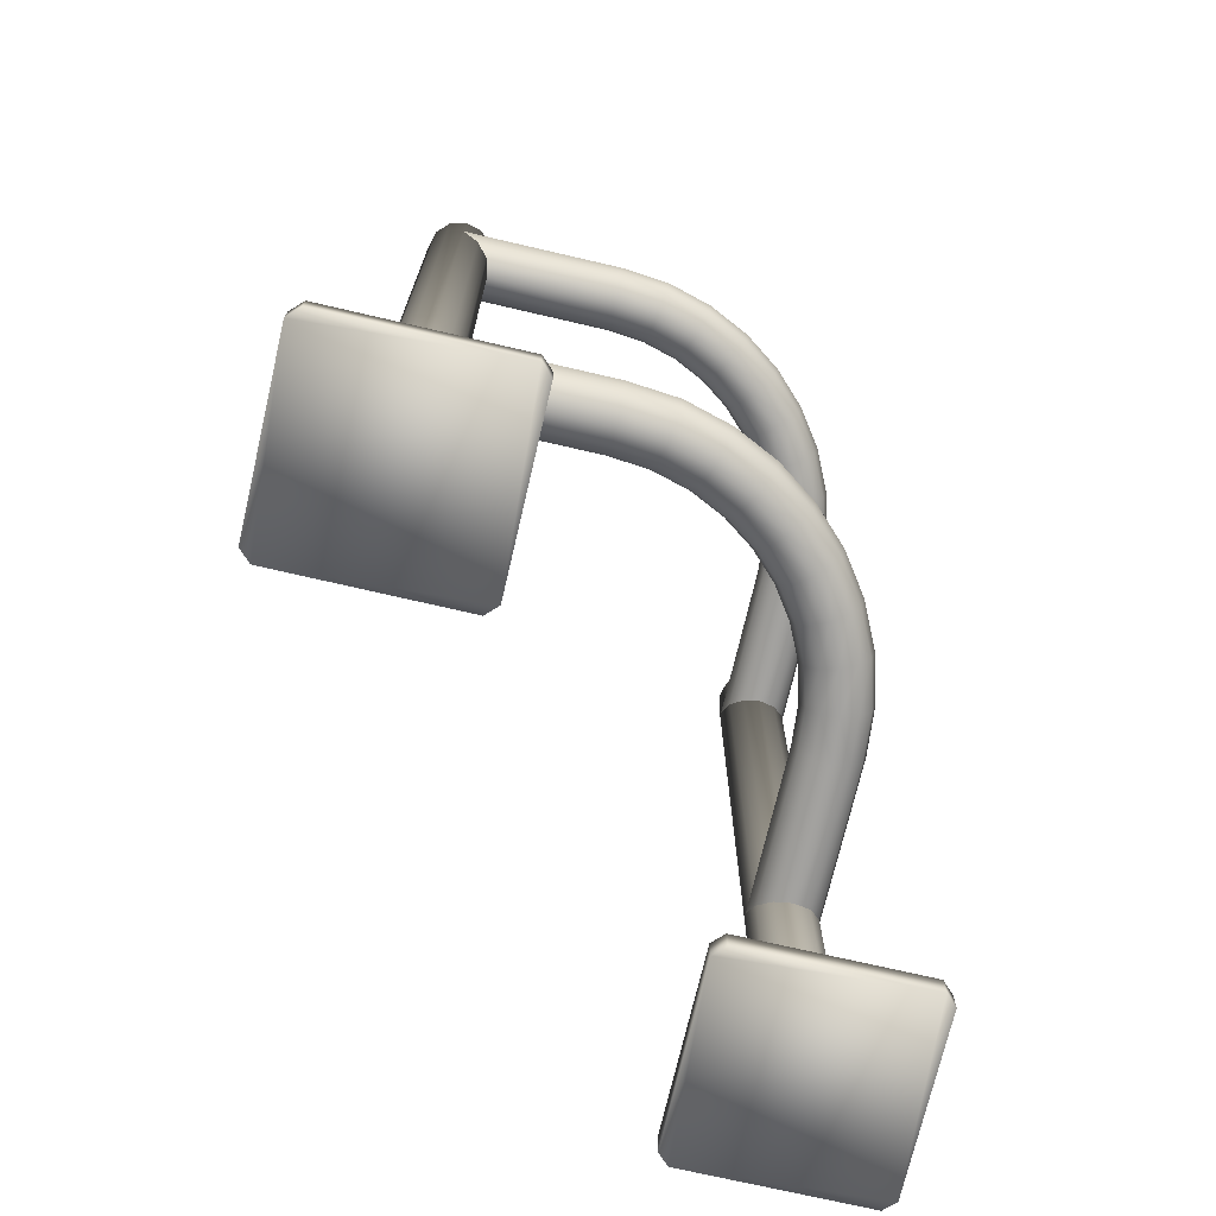
<metadata>
{"format":"obj","ext":"obj","renderer":"f3d","projection":"perspective","resolution":1024,"background":"white","views":[{"elev":-72.3,"azim":-13.1,"up":"+Y"}]}
</metadata>
<code>
v  8.944 5.151 43.83
v  8.944 2.737 43.83
v  9.935 2.737 42.12
v  9.935 5.151 42.12
v  8.944 2.737 40.4
v  8.944 5.151 40.4
v  6.962 2.737 40.4
v  6.962 5.151 40.4
v  5.97 2.737 42.12
v  5.97 5.151 42.12
v  6.962 2.737 43.83
v  6.962 5.151 43.83
v  -6.962 5.151 59.6
v  -6.962 2.737 59.6
v  -5.97 2.737 57.88
v  -5.97 5.151 57.88
v  -6.962 2.737 56.17
v  -6.962 5.151 56.17
v  -8.944 2.737 56.17
v  -8.944 5.151 56.17
v  -9.935 2.737 57.88
v  -9.935 5.151 57.88
v  -8.944 2.737 59.6
v  -8.944 5.151 59.6
v  58.94 5.151 -6.166
v  58.94 2.737 -6.166
v  59.94 2.737 -7.883
v  59.94 5.151 -7.883
v  58.94 2.737 -9.6
v  58.94 5.151 -9.6
v  56.96 2.737 -9.6
v  56.96 5.151 -9.6
v  55.97 2.737 -7.883
v  55.97 5.151 -7.883
v  56.96 2.737 -6.166
v  56.96 5.151 -6.166
v  43.04 5.151 9.6
v  43.04 2.737 9.6
v  44.03 2.737 7.883
v  44.03 5.151 7.883
v  43.04 2.737 6.166
v  43.04 5.151 6.166
v  41.06 2.737 6.166
v  41.06 5.151 6.166
v  40.06 2.737 7.883
v  40.06 5.151 7.883
v  41.06 2.737 9.6
v  41.06 5.151 9.6
v  3.476 2.737 47.99
v  4.013 105.4 50
v  4.013 2.737 50
v  3.476 105.4 47.99
v  2.007 2.737 46.52
v  2.007 105.4 46.52
v  0 105.4 45.99
v  0 2.737 45.99
v  -2.007 2.737 46.52
v  -2.007 105.4 46.52
v  -3.475 2.737 47.99
v  -3.475 105.4 47.99
v  -4.013 2.737 50
v  -4.013 105.4 50
v  -3.475 105.4 52.01
v  -3.475 2.737 52.01
v  -2.007 2.737 53.48
v  -2.007 105.4 53.48
v  0 105.4 54.01
v  0 2.737 54.01
v  2.007 2.737 53.48
v  2.007 105.4 53.48
v  3.476 105.4 52.01
v  3.476 2.737 52.01
v  11.85 2.737 39.48
v  11.85 2.737 60.52
v  11.85 -0.0001 60.52
v  11.85 -0.0001 39.48
v  10.52 2.737 38.15
v  10.52 -0.0001 38.15
v  -10.52 2.737 38.15
v  -10.52 -0.0001 38.15
v  -11.85 2.737 39.48
v  -11.85 -0.0001 39.48
v  -11.85 2.737 60.52
v  -11.85 -0.0001 60.52
v  -10.52 2.737 61.85
v  -10.52 -0.0001 61.85
v  10.52 2.737 61.85
v  10.52 -0.0001 61.85
v  -6.962 5.151 43.83
v  -8.944 2.737 43.83
v  -6.962 2.737 43.83
v  -8.944 5.151 43.83
v  -9.935 2.737 42.12
v  -9.935 5.151 42.12
v  -8.944 2.737 40.4
v  -8.944 5.151 40.4
v  -6.962 2.737 40.4
v  -6.962 5.151 40.4
v  -5.97 2.737 42.12
v  -5.97 5.151 42.12
v  8.944 5.151 59.6
v  6.962 2.737 59.6
v  8.944 2.737 59.6
v  6.962 5.151 59.6
v  5.97 2.737 57.88
v  5.97 5.151 57.88
v  6.962 2.737 56.17
v  6.962 5.151 56.17
v  8.944 2.737 56.17
v  8.944 5.151 56.17
v  9.935 2.737 57.88
v  9.935 5.151 57.88
v  61.85 2.737 -10.52
v  61.85 2.737 10.52
v  61.85 -0.0001 10.52
v  61.85 -0.0001 -10.52
v  60.52 2.737 -11.85
v  60.52 -0.0001 -11.85
v  39.48 2.737 -11.85
v  39.48 -0.0001 -11.85
v  38.15 2.737 -10.52
v  38.15 -0.0001 -10.52
v  38.15 2.737 10.52
v  38.15 -0.0001 10.52
v  39.48 2.737 11.85
v  39.48 -0.0001 11.85
v  60.52 2.737 11.85
v  60.52 -0.0001 11.85
v  43.04 5.151 -6.166
v  41.06 2.737 -6.166
v  43.04 2.737 -6.166
v  41.06 5.151 -6.166
v  40.06 2.737 -7.883
v  40.06 5.151 -7.883
v  41.06 2.737 -9.6
v  41.06 5.151 -9.6
v  43.04 2.737 -9.6
v  43.04 5.151 -9.6
v  44.03 2.737 -7.883
v  44.03 5.151 -7.883
v  58.94 5.151 9.6
v  56.96 2.737 9.6
v  58.94 2.737 9.6
v  56.96 5.151 9.6
v  55.97 2.737 7.883
v  55.97 5.151 7.883
v  56.96 2.737 6.166
v  56.96 5.151 6.166
v  58.94 2.737 6.166
v  58.94 5.151 6.166
v  59.94 2.737 7.883
v  59.94 5.151 7.883
v  50 105.4 4.013
v  47.99 2.737 3.475
v  50 2.737 4.013
v  47.99 105.4 3.475
v  46.52 105.4 2.006
v  46.52 2.737 2.006
v  45.99 2.737 -0.0002
v  45.99 105.4 -0.0002
v  46.52 105.4 -2.007
v  46.52 2.737 -2.007
v  47.99 105.4 -3.476
v  47.99 2.737 -3.476
v  50 105.4 -4.013
v  50 2.737 -4.013
v  52.01 2.737 -3.476
v  52.01 105.4 -3.476
v  53.48 105.4 -2.007
v  53.48 2.737 -2.007
v  54.01 105.4 -0.0002
v  54.01 2.737 -0.0002
v  53.48 105.4 2.006
v  53.48 2.737 2.006
v  52.01 2.737 3.475
v  52.01 105.4 3.475
v  50 31.92 20
v  50 31.92 4.013
v  52.01 32.45 20.09
v  52.01 32.45 3.475
v  49.52 31.92 25.39
v  53.48 33.92 20.16
v  53.48 33.92 2.006
v  51.5 32.45 25.75
v  50.01 32.45 31.16
v  48.12 31.92 30.46
v  52.95 33.92 26.01
v  47.64 32.45 36.15
v  45.9 31.92 35.13
v  51.39 33.92 31.68
v  48.91 33.92 36.9
v  44.48 32.45 40.62
v  42.94 31.92 39.32
v  39.32 31.92 42.94
v  45.61 33.92 41.57
v  40.62 32.45 44.48
v  35.13 31.92 45.9
v  36.15 32.45 47.64
v  30.46 31.92 48.12
v  41.57 33.92 45.61
v  31.16 32.45 50.01
v  25.39 31.92 49.52
v  36.9 33.92 48.91
v  25.75 32.45 51.5
v  31.68 33.92 51.39
v  37.17 35.93 49.38
v  20 32.45 52.01
v  20 31.92 50
v  4.013 31.92 50
v  3.476 32.45 52.01
v  20 33.92 53.48
v  2.007 33.92 53.48
v  26.01 33.92 52.95
v  20 35.93 54.01
v  0.0001 35.93 54.01
v  2.007 37.94 53.48
v  26.11 35.93 53.48
v  20 37.94 53.48
v  3.476 39.41 52.01
v  26.01 37.94 52.95
v  31.87 35.93 51.9
v  31.68 37.94 51.39
v  25.75 39.41 51.5
v  20 39.41 52.01
v  4.013 39.94 50
v  36.9 37.94 48.91
v  31.16 39.41 50.01
v  25.39 39.94 49.52
v  20 39.94 50
v  20 39.41 47.99
v  3.476 39.41 47.99
v  30.46 39.94 48.12
v  20 37.94 46.52
v  2.007 37.94 46.52
v  25.03 39.41 47.53
v  20 35.93 45.99
v  0.0001 35.93 45.99
v  2.007 33.92 46.52
v  24.77 37.94 46.08
v  20 33.92 46.52
v  3.476 32.45 47.99
v  24.67 35.93 45.55
v  20 32.45 47.99
v  25.03 32.45 47.53
v  24.77 33.92 46.08
v  29.76 32.45 46.23
v  29.06 35.93 44.34
v  29.25 33.92 44.85
v  34.12 32.45 44.16
v  33.1 35.93 42.42
v  38.02 32.45 41.4
v  33.37 33.92 42.89
v  41.4 32.45 38.02
v  37.07 33.92 40.27
v  36.73 35.93 39.86
v  29.25 37.94 44.85
v  33.37 37.94 42.89
v  29.76 39.41 46.23
v  34.12 39.41 44.16
v  35.13 39.94 45.9
v  36.15 39.41 47.64
v  39.32 39.94 42.94
v  41.57 37.94 45.61
v  40.62 39.41 44.48
v  41.92 35.93 46.02
v  45.61 37.94 41.57
v  46.02 35.93 41.92
v  49.38 35.93 37.17
v  44.48 39.41 40.62
v  51.9 35.93 31.87
v  48.91 37.94 36.9
v  47.64 39.41 36.15
v  53.48 35.93 26.11
v  51.39 37.94 31.68
v  50.01 39.41 31.16
v  54.01 35.93 20.18
v  54.01 35.93 -0.0003
v  53.48 37.94 2.006
v  52.95 37.94 26.01
v  53.48 37.94 20.16
v  52.01 39.41 3.475
v  51.5 39.41 25.75
v  52.01 39.41 20.09
v  50 39.94 4.013
v  49.52 39.94 25.39
v  50 39.94 20
v  47.99 39.41 19.91
v  47.99 39.41 3.475
v  47.53 39.41 25.03
v  48.12 39.94 30.46
v  46.52 37.94 19.84
v  46.52 37.94 2.006
v  45.9 39.94 35.13
v  46.23 39.41 29.76
v  46.08 37.94 24.77
v  42.94 39.94 39.32
v  44.16 39.41 34.12
v  38.02 39.41 41.4
v  41.4 39.41 38.02
v  37.07 37.94 40.27
v  40.27 37.94 37.07
v  39.86 35.93 36.73
v  42.89 37.94 33.37
v  40.27 33.92 37.07
v  42.89 33.92 33.37
v  42.42 35.93 33.1
v  44.85 37.94 29.25
v  44.35 35.93 29.06
v  44.85 33.92 29.25
v  44.16 32.45 34.12
v  46.23 32.45 29.76
v  46.08 33.92 24.77
v  47.53 32.45 25.03
v  47.99 32.45 19.91
v  47.99 32.45 3.475
v  46.52 33.92 19.84
v  46.52 33.92 2.006
v  45.55 35.93 24.67
v  45.99 35.93 19.82
v  45.99 35.93 -0.0003
v  50 95.05 20
v  50 95.05 4.013
v  52.01 95.58 20.09
v  52.01 95.58 3.475
v  49.52 95.05 25.39
v  53.48 97.05 20.16
v  53.48 97.05 2.006
v  51.5 95.58 25.75
v  50.01 95.58 31.16
v  48.12 95.05 30.46
v  52.95 97.05 26.01
v  47.64 95.58 36.15
v  45.9 95.05 35.13
v  51.39 97.05 31.68
v  48.91 97.05 36.9
v  44.48 95.58 40.62
v  42.94 95.05 39.32
v  39.32 95.05 42.94
v  45.61 97.05 41.57
v  40.62 95.58 44.48
v  35.13 95.05 45.9
v  36.15 95.58 47.64
v  30.46 95.05 48.12
v  41.57 97.05 45.61
v  31.16 95.58 50.01
v  25.39 95.05 49.52
v  36.9 97.05 48.91
v  25.75 95.58 51.5
v  31.68 97.05 51.39
v  37.17 99.06 49.38
v  20 95.58 52.01
v  4.013 95.05 50
v  20 95.05 50
v  3.476 95.58 52.01
v  20 97.05 53.48
v  31.68 101.1 51.39
v  26.01 101.1 52.95
v  26.11 99.06 53.48
v  31.87 99.06 51.9
v  25.75 102.5 51.5
v  20 101.1 53.48
v  20 102.5 52.01
v  3.476 102.5 52.01
v  4.013 103.1 50
v  36.9 101.1 48.91
v  31.16 102.5 50.01
v  25.39 103.1 49.52
v  20 103.1 50
v  20 102.5 47.99
v  3.476 102.5 47.99
v  30.46 103.1 48.12
v  20 101.1 46.52
v  2.007 101.1 46.52
v  25.03 102.5 47.53
v  20 99.06 45.99
v  0.0001 99.06 45.99
v  2.007 97.05 46.52
v  20 97.05 46.52
v  3.476 95.58 47.99
v  24.67 99.06 45.55
v  24.77 101.1 46.08
v  20 95.58 47.99
v  25.03 95.58 47.53
v  29.76 95.58 46.23
v  24.77 97.05 46.08
v  29.06 99.06 44.34
v  29.25 97.05 44.85
v  34.12 95.58 44.16
v  33.1 99.06 42.42
v  38.02 95.58 41.4
v  29.25 101.1 44.85
v  33.37 101.1 42.89
v  36.73 99.06 39.86
v  29.76 102.5 46.23
v  41.92 99.06 46.02
v  45.61 101.1 41.57
v  40.62 102.5 44.48
v  41.57 101.1 45.61
v  46.02 99.06 41.92
v  49.38 99.06 37.17
v  44.48 102.5 40.62
v  39.32 103.1 42.94
v  51.9 99.06 31.87
v  48.91 101.1 36.9
v  47.64 102.5 36.15
v  53.48 99.06 26.11
v  51.39 101.1 31.68
v  50.01 102.5 31.16
v  54.01 99.06 20.18
v  52.95 101.1 26.01
v  53.48 101.1 2.006
v  53.48 101.1 20.16
v  52.01 102.5 3.475
v  51.5 102.5 25.75
v  52.01 102.5 20.09
v  50 103.1 4.013
v  49.52 103.1 25.39
v  50 103.1 20
v  47.99 102.5 19.91
v  47.99 102.5 3.475
v  47.53 102.5 25.03
v  48.12 103.1 30.46
v  46.52 101.1 19.84
v  46.52 101.1 2.006
v  45.9 103.1 35.13
v  34.12 102.5 44.16
v  38.02 102.5 41.4
v  42.94 103.1 39.32
v  41.4 102.5 38.02
v  44.16 102.5 34.12
v  37.07 101.1 40.27
v  40.27 101.1 37.07
v  39.86 99.06 36.73
v  37.07 97.05 40.27
v  42.89 101.1 33.37
v  40.27 97.05 37.07
v  41.4 95.58 38.02
v  42.89 97.05 33.37
v  42.42 99.06 33.1
v  44.85 101.1 29.25
v  46.23 102.5 29.76
v  46.08 101.1 24.77
v  46.23 95.58 29.76
v  46.08 97.05 24.77
v  44.85 97.05 29.25
v  44.35 99.06 29.06
v  47.53 95.58 25.03
v  47.99 95.58 19.91
v  47.99 95.58 3.475
v  46.52 97.05 19.84
v  46.52 97.05 2.006
v  45.55 99.06 24.67
v  2.007 97.05 53.48
v  26.01 97.05 52.95
v  20 99.06 54.01
v  0.0001 99.06 54.01
v  2.007 101.1 53.48
v  33.37 97.05 42.89
v  35.13 103.1 45.9
v  36.15 102.5 47.64
v  54.01 99.06 -0.0003
v  44.16 95.58 34.12
v  45.99 99.06 19.82
v  45.99 99.06 -0.0003
o UnrealEdObject
g UnrealEdObject
f 1 2 3
f 4 1 3
f 4 3 5
f 6 4 5
f 6 5 7
f 8 6 7
f 8 7 9
f 10 8 9
f 10 9 11
f 12 10 11
f 12 11 2
f 1 12 2
f 13 14 15
f 16 13 15
f 16 15 17
f 18 16 17
f 18 17 19
f 20 18 19
f 20 19 21
f 22 20 21
f 22 21 23
f 24 22 23
f 24 23 14
f 13 24 14
f 25 26 27
f 28 25 27
f 28 27 29
f 30 28 29
f 30 29 31
f 32 30 31
f 32 31 33
f 34 32 33
f 34 33 35
f 36 34 35
f 36 35 26
f 25 36 26
f 37 38 39
f 40 37 39
f 40 39 41
f 42 40 41
f 42 41 43
f 44 42 43
f 44 43 45
f 46 44 45
f 46 45 47
f 48 46 47
f 48 47 38
f 37 48 38
f 49 50 51
f 50 49 52
f 53 52 49
f 52 53 54
f 54 53 55
f 55 53 56
f 57 55 56
f 55 57 58
f 59 58 57
f 58 59 60
f 61 60 59
f 60 61 62
f 62 61 63
f 63 61 64
f 65 63 64
f 63 65 66
f 66 65 67
f 67 65 68
f 69 67 68
f 67 69 70
f 70 69 71
f 71 69 72
f 51 71 72
f 71 51 50
f 73 74 75
f 73 75 76
f 73 76 77
f 77 76 78
f 79 77 78
f 79 78 80
f 79 80 81
f 81 80 82
f 83 81 82
f 83 82 84
f 84 85 83
f 85 84 86
f 87 85 86
f 87 86 88
f 87 88 74
f 74 88 75
f 89 90 91
f 89 92 90
f 92 93 90
f 92 94 93
f 94 95 93
f 94 96 95
f 96 97 95
f 96 98 97
f 98 99 97
f 98 100 99
f 100 91 99
f 100 89 91
f 100 92 89
f 92 100 94
f 98 94 100
f 94 98 96
f 101 102 103
f 101 104 102
f 104 105 102
f 104 106 105
f 106 107 105
f 106 108 107
f 108 109 107
f 108 110 109
f 110 111 109
f 110 112 111
f 112 103 111
f 112 101 103
f 106 110 108
f 106 112 110
f 112 106 104
f 112 104 101
f 113 114 115
f 113 115 116
f 113 116 117
f 117 116 118
f 119 117 118
f 119 118 120
f 119 120 121
f 121 120 122
f 123 121 122
f 123 122 124
f 123 124 125
f 125 124 126
f 127 125 126
f 127 126 128
f 127 128 114
f 114 128 115
f 129 130 131
f 129 132 130
f 132 133 130
f 132 134 133
f 134 135 133
f 134 136 135
f 136 137 135
f 136 138 137
f 138 139 137
f 138 140 139
f 140 131 139
f 140 129 131
f 140 132 129
f 132 140 134
f 138 134 140
f 134 138 136
f 141 142 143
f 141 144 142
f 144 145 142
f 144 146 145
f 146 147 145
f 146 148 147
f 148 149 147
f 148 150 149
f 150 151 149
f 150 152 151
f 152 143 151
f 152 141 143
f 146 150 148
f 146 152 150
f 152 146 144
f 152 144 141
f 8 4 6
f 4 8 10
f 4 10 12
f 4 12 1
f 13 22 24
f 16 22 13
f 18 22 16
f 22 18 20
f 32 28 30
f 28 32 34
f 28 34 36
f 28 36 25
f 37 46 48
f 40 46 37
f 42 46 40
f 46 42 44
f 153 154 155
f 156 154 153
f 157 154 156
f 154 157 158
f 157 159 158
f 160 159 157
f 161 159 160
f 159 161 162
f 163 162 161
f 162 163 164
f 165 164 163
f 164 165 166
f 165 167 166
f 168 167 165
f 169 167 168
f 167 169 170
f 171 170 169
f 170 171 172
f 173 172 171
f 172 173 174
f 173 175 174
f 176 175 173
f 153 175 176
f 175 153 155
f 50 52 54
f 55 50 54
f 50 55 58
f 50 70 71
f 58 60 62
f 50 66 70
f 50 58 66
f 66 58 62
f 66 67 70
f 66 62 63
f 171 169 168
f 165 171 168
f 171 165 163
f 171 176 173
f 163 161 160
f 171 156 176
f 171 163 156
f 156 163 160
f 156 153 176
f 156 160 157
f 84 88 86
f 76 75 88
f 88 84 76
f 76 84 80
f 76 80 78
f 84 82 80
f 85 81 83
f 77 79 81
f 77 81 85
f 74 77 85
f 85 87 74
f 77 74 73
f 124 128 126
f 116 115 128
f 128 124 116
f 116 124 120
f 116 120 118
f 124 122 120
f 125 121 123
f 117 119 121
f 117 121 125
f 114 117 125
f 125 127 114
f 117 114 113
f 177 178 179
f 179 178 180
f 179 181 177
f 180 182 179
f 182 180 183
f 181 179 184
f 182 184 179
f 185 181 184
f 181 185 186
f 184 182 187
f 188 186 185
f 186 188 189
f 184 190 185
f 190 184 187
f 185 191 188
f 191 185 190
f 192 189 188
f 189 192 193
f 194 193 192
f 188 195 192
f 195 188 191
f 192 196 194
f 196 192 195
f 197 194 196
f 196 198 197
f 199 197 198
f 198 196 200
f 195 200 196
f 198 201 199
f 201 202 199
f 200 203 198
f 201 198 203
f 201 204 202
f 203 205 201
f 204 201 205
f 200 206 203
f 207 202 204
f 202 207 208
f 207 209 208
f 209 207 210
f 211 210 207
f 204 211 207
f 211 212 210
f 211 204 213
f 205 213 204
f 214 212 211
f 213 214 211
f 212 214 215
f 214 216 215
f 205 217 213
f 214 213 217
f 216 214 218
f 216 218 219
f 220 214 217
f 220 218 214
f 217 205 221
f 203 221 205
f 221 203 206
f 222 220 217
f 222 217 221
f 223 218 220
f 222 223 220
f 224 219 218
f 218 223 224
f 219 224 225
f 226 222 221
f 226 221 206
f 223 222 227
f 226 227 222
f 228 224 223
f 227 228 223
f 229 225 224
f 224 228 229
f 230 225 229
f 228 230 229
f 230 231 225
f 228 227 232
f 233 231 230
f 231 233 234
f 230 228 235
f 235 233 230
f 232 235 228
f 234 233 236
f 234 236 237
f 237 236 238
f 233 235 239
f 238 236 240
f 238 240 241
f 233 242 236
f 242 240 236
f 233 239 242
f 243 241 240
f 241 243 209
f 208 209 243
f 202 208 243
f 202 243 244
f 244 243 240
f 199 202 244
f 244 240 245
f 240 242 245
f 199 244 246
f 246 244 245
f 197 199 246
f 247 245 242
f 239 247 242
f 246 245 248
f 245 247 248
f 246 249 197
f 249 246 248
f 194 197 249
f 250 248 247
f 249 251 194
f 193 194 251
f 248 252 249
f 251 249 252
f 248 250 252
f 251 253 193
f 252 254 251
f 253 251 254
f 255 252 250
f 252 255 254
f 256 250 247
f 239 256 247
f 257 255 250
f 256 257 250
f 239 258 256
f 258 239 235
f 235 232 258
f 259 256 258
f 256 259 257
f 260 258 232
f 258 260 259
f 232 261 260
f 261 232 227
f 227 226 261
f 262 259 260
f 263 261 226
f 263 226 206
f 264 260 261
f 261 263 264
f 260 264 262
f 263 206 265
f 206 200 265
f 195 265 200
f 266 264 263
f 266 263 265
f 265 195 267
f 266 265 267
f 268 267 195
f 268 266 267
f 268 195 191
f 264 266 269
f 269 262 264
f 270 268 191
f 270 191 190
f 266 268 271
f 270 271 268
f 266 272 269
f 266 271 272
f 273 270 190
f 273 190 187
f 271 270 274
f 273 274 270
f 271 275 272
f 271 274 275
f 276 273 187
f 276 187 182
f 183 276 182
f 277 276 183
f 276 277 278
f 274 273 279
f 276 279 273
f 278 280 276
f 279 276 280
f 281 280 278
f 274 279 282
f 280 282 279
f 274 282 275
f 280 281 283
f 282 280 283
f 284 283 281
f 275 282 285
f 283 285 282
f 283 284 286
f 285 283 286
f 284 287 286
f 287 284 288
f 286 289 285
f 289 286 287
f 275 285 290
f 290 285 289
f 272 275 290
f 288 291 287
f 291 288 292
f 272 290 293
f 269 272 293
f 290 289 294
f 293 290 294
f 287 295 289
f 294 289 295
f 295 287 291
f 269 293 296
f 262 269 296
f 293 294 297
f 296 293 297
f 296 298 262
f 259 262 298
f 298 257 259
f 298 296 299
f 296 297 299
f 257 298 300
f 299 300 298
f 257 300 255
f 300 299 301
f 300 302 255
f 300 301 302
f 302 254 255
f 299 303 301
f 303 302 301
f 299 297 303
f 254 302 304
f 254 304 253
f 302 305 304
f 305 253 304
f 302 303 306
f 302 306 305
f 297 307 303
f 307 306 303
f 297 294 307
f 294 295 307
f 306 307 308
f 295 308 307
f 306 309 305
f 306 308 309
f 253 305 310
f 309 310 305
f 310 193 253
f 193 310 189
f 311 189 310
f 310 309 311
f 189 311 186
f 312 311 309
f 308 312 309
f 313 186 311
f 311 312 313
f 186 313 181
f 313 177 181
f 177 313 314
f 312 314 313
f 314 178 177
f 178 314 315
f 316 315 314
f 314 312 316
f 315 316 317
f 308 318 312
f 318 316 312
f 308 295 318
f 291 318 295
f 319 317 316
f 318 319 316
f 318 291 319
f 317 319 320
f 292 319 291
f 319 292 320
f 321 322 323
f 323 322 324
f 323 325 321
f 324 326 323
f 326 324 327
f 325 323 328
f 326 328 323
f 329 325 328
f 325 329 330
f 328 326 331
f 332 330 329
f 330 332 333
f 328 334 329
f 334 328 331
f 329 335 332
f 335 329 334
f 336 333 332
f 333 336 337
f 338 337 336
f 332 339 336
f 339 332 335
f 336 340 338
f 340 336 339
f 341 338 340
f 340 342 341
f 343 341 342
f 342 340 344
f 339 344 340
f 342 345 343
f 345 346 343
f 344 347 342
f 345 342 347
f 345 348 346
f 347 349 345
f 348 345 349
f 344 350 347
f 351 352 353
f 352 351 354
f 355 354 351
f 348 355 351
f 356 357 358
f 356 358 359
f 360 361 357
f 356 360 357
f 362 363 361
f 361 360 362
f 363 362 364
f 365 356 359
f 365 359 350
f 360 356 366
f 365 366 356
f 367 362 360
f 362 367 368
f 369 364 368
f 367 369 368
f 369 370 364
f 367 366 371
f 372 370 369
f 370 372 373
f 369 367 374
f 374 372 369
f 371 374 367
f 373 372 375
f 373 375 376
f 377 375 378
f 377 378 379
f 372 380 375
f 380 378 375
f 372 381 380
f 382 379 378
f 379 382 352
f 353 352 382
f 346 353 382
f 346 382 383
f 383 382 378
f 343 346 383
f 343 383 384
f 384 383 385
f 341 343 384
f 386 385 380
f 381 386 380
f 384 385 387
f 385 386 387
f 384 388 341
f 388 384 387
f 338 341 388
f 389 387 386
f 388 390 338
f 381 391 386
f 392 393 389
f 391 392 389
f 381 394 391
f 350 344 395
f 339 395 344
f 396 397 398
f 396 398 395
f 395 339 399
f 396 395 399
f 400 399 339
f 400 396 399
f 400 339 335
f 397 396 401
f 401 402 397
f 403 400 335
f 403 404 400
f 396 405 401
f 396 404 405
f 406 403 334
f 406 334 331
f 404 403 407
f 406 407 403
f 404 408 405
f 404 407 408
f 409 406 331
f 409 331 326
f 327 409 326
f 407 406 410
f 409 410 406
f 411 412 409
f 410 409 412
f 413 412 411
f 407 410 414
f 412 414 410
f 407 414 408
f 412 413 415
f 414 412 415
f 416 415 413
f 408 414 417
f 417 415 418
f 416 419 418
f 419 416 420
f 418 421 417
f 421 418 419
f 408 417 422
f 422 417 421
f 405 408 422
f 420 423 419
f 423 420 424
f 405 422 425
f 401 405 425
f 426 402 427
f 427 392 426
f 427 428 429
f 428 430 429
f 392 427 431
f 429 431 427
f 392 431 393
f 431 429 432
f 431 433 393
f 431 432 433
f 433 434 393
f 429 435 432
f 435 433 432
f 429 430 435
f 434 433 436
f 434 436 437
f 433 438 436
f 438 437 436
f 433 435 439
f 433 439 438
f 430 440 435
f 440 439 435
f 430 441 440
f 441 442 440
f 333 443 330
f 444 443 445
f 446 444 445
f 447 330 443
f 443 444 447
f 330 447 325
f 447 321 325
f 321 447 448
f 444 448 447
f 448 322 321
f 322 448 449
f 450 449 448
f 448 444 450
f 449 450 451
f 446 452 444
f 452 450 444
f 351 346 348
f 346 351 353
f 355 453 354
f 355 348 454
f 349 454 348
f 455 453 355
f 454 455 355
f 453 455 456
f 455 457 456
f 349 358 454
f 455 454 358
f 457 455 361
f 457 361 363
f 357 455 358
f 357 361 455
f 358 349 359
f 347 359 349
f 359 347 350
f 366 367 360
f 368 364 362
f 376 375 377
f 372 374 381
f 383 378 385
f 378 380 385
f 337 338 390
f 387 458 388
f 390 388 458
f 387 389 458
f 390 437 337
f 458 434 390
f 437 390 434
f 393 458 389
f 458 393 434
f 391 389 386
f 394 381 374
f 374 371 394
f 426 391 394
f 391 426 392
f 459 394 371
f 394 459 426
f 371 460 459
f 460 371 366
f 366 365 460
f 402 426 459
f 398 460 365
f 398 365 350
f 397 459 460
f 460 398 397
f 459 397 402
f 398 350 395
f 403 335 334
f 396 400 404
f 461 409 327
f 409 461 411
f 415 417 414
f 415 416 418
f 422 421 441
f 425 422 441
f 419 442 421
f 441 421 442
f 442 419 423
f 401 425 428
f 402 401 428
f 425 441 430
f 428 425 430
f 428 427 402
f 439 440 446
f 442 446 440
f 439 445 438
f 439 446 445
f 437 438 462
f 445 462 438
f 462 337 437
f 337 462 333
f 443 333 462
f 462 445 443
f 446 442 452
f 423 452 442
f 463 451 450
f 452 463 450
f 452 423 463
f 451 463 464
f 424 463 423
f 463 424 464

</code>
